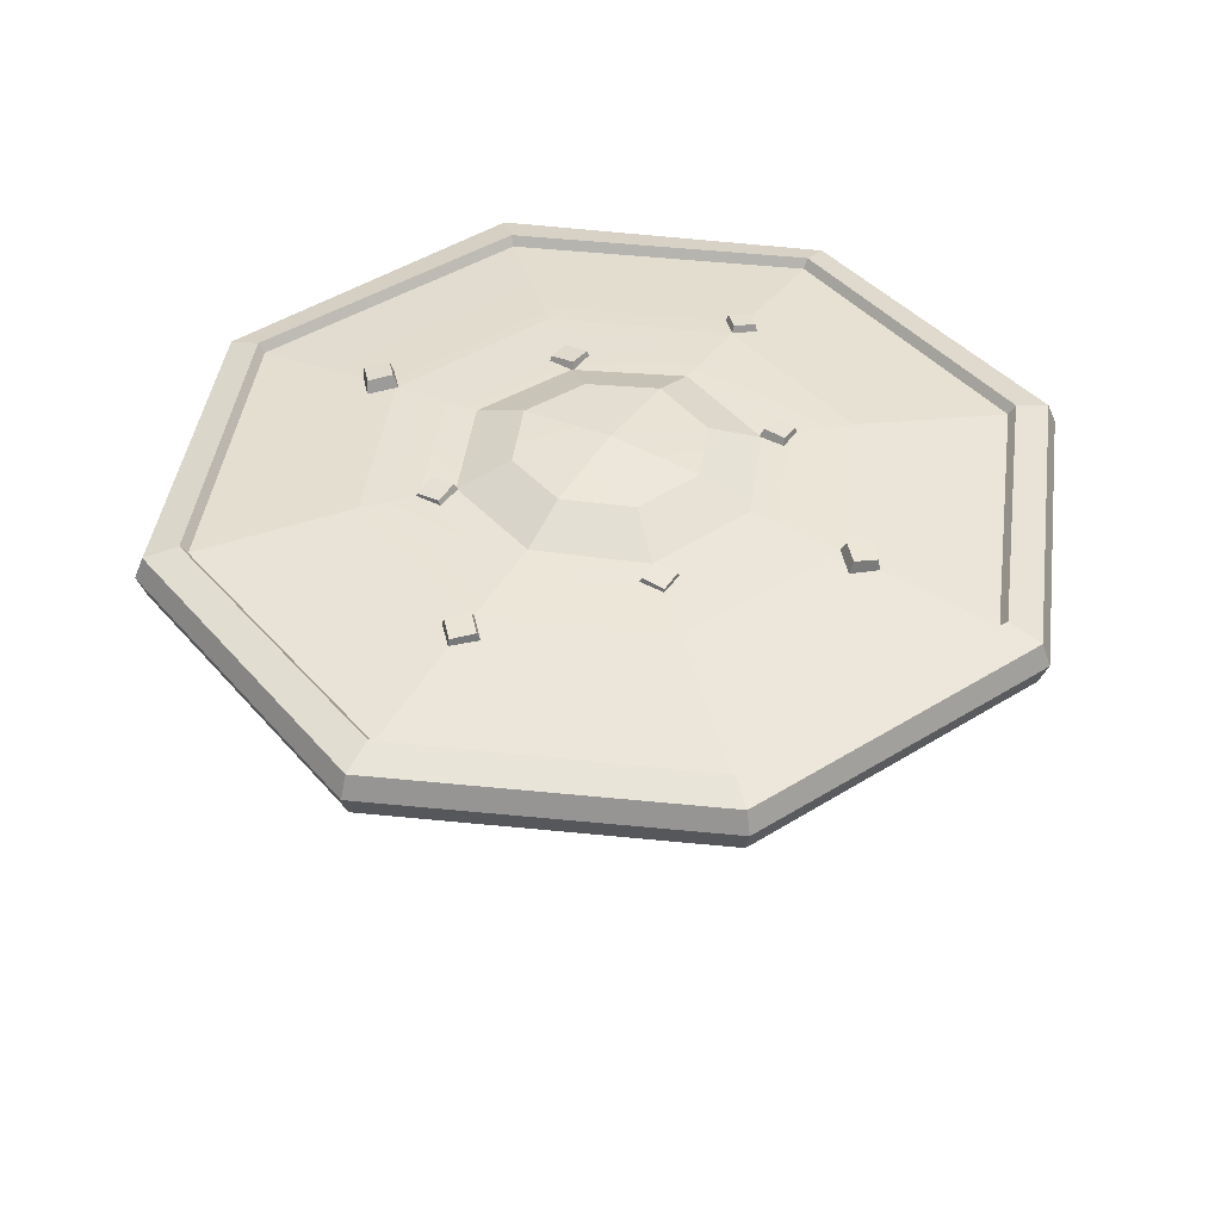
<metadata>
{"format":"obj","ext":"obj","renderer":"f3d","projection":"perspective","resolution":1024,"background":"white","views":[{"elev":42.5,"azim":-59.8,"up":"+Z"}]}
</metadata>
<code>
g shieldBucklerGilded
v -2.291e-07 0.2536 0.03654
v -2.291e-07 0.1512 0.04361
v 0.1069 0.1069 0.04361
v 0.1793 0.1793 0.03646
v -0.1793 0.1793 0.03646
v -0.1069 0.1069 0.04361
v -2.291e-07 0.1512 0.04361
v -2.291e-07 0.2536 0.03654
v -0.2536 0 0.03654
v -0.1512 0 0.04361
v -0.1069 0.1069 0.04361
v -0.1793 0.1793 0.03646
v -0.1793 -0.1793 0.03646
v -0.1069 -0.1069 0.04361
v -0.1512 0 0.04361
v -0.2536 0 0.03654
v -2.291e-07 -0.2536 0.03654
v -2.291e-07 -0.1512 0.04361
v -0.1069 -0.1069 0.04361
v -0.1793 -0.1793 0.03646
v 0.1793 -0.1793 0.03646
v 0.1069 -0.1069 0.04361
v -2.291e-07 -0.1512 0.04361
v -2.291e-07 -0.2536 0.03654
v 0.2536 0 0.03654
v 0.1512 0 0.04361
v 0.1069 -0.1069 0.04361
v 0.1793 -0.1793 0.03646
v 0.1793 0.1793 0.03646
v 0.1069 0.1069 0.04361
v 0.1512 0 0.04361
v 0.2536 0 0.03654
v 0.1825 0.1825 0.03334
v 0.2145 0.2145 0.03382
v -2.291e-07 0.3034 0.03062
v -2.291e-07 0.2581 0.0333
v -0.2145 0.2145 0.03382
v -0.1825 0.1825 0.03334
v -0.3034 0 0.03062
v -0.2581 0 0.0333
v -0.2145 -0.2145 0.03382
v -0.1825 -0.1825 0.03334
v -2.291e-07 -0.3034 0.03062
v -2.291e-07 -0.2581 0.0333
v 0.2145 -0.2145 0.03382
v 0.1825 -0.1825 0.03334
v 0.3034 0 0.03062
v 0.2581 0 0.0333
v -2.483e-07 0.2797 0.07015
v -2.291e-07 0.3034 0.06243
v 0.2145 0.2145 0.06563
v 0.1978 0.1978 0.07023
v -0.1978 0.1978 0.07023
v -0.2145 0.2145 0.06563
v -2.291e-07 0.3034 0.06243
v -2.483e-07 0.2797 0.07015
v -0.2797 0 0.07015
v -0.3034 0 0.06243
v -0.2145 0.2145 0.06563
v -0.1978 0.1978 0.07023
v -0.1978 -0.1978 0.07023
v -0.2145 -0.2145 0.06563
v -0.3034 0 0.06243
v -0.2797 0 0.07015
v -2.483e-07 -0.2797 0.07015
v -2.291e-07 -0.3034 0.06243
v -0.2145 -0.2145 0.06563
v -0.1978 -0.1978 0.07023
v 0.1978 -0.1978 0.07023
v 0.2145 -0.2145 0.06563
v -2.291e-07 -0.3034 0.06243
v -2.483e-07 -0.2797 0.07015
v 0.2797 0 0.07015
v 0.3034 0 0.06243
v 0.2145 -0.2145 0.06563
v 0.1978 -0.1978 0.07023
v 0.1978 0.1978 0.07023
v 0.2145 0.2145 0.06563
v 0.3034 0 0.06243
v 0.2797 0 0.07015
v 0.1793 0.1793 0.03646
v 0.1825 0.1825 0.03334
v -2.291e-07 0.2581 0.0333
v -2.291e-07 0.2536 0.03654
v -2.291e-07 0.2536 0.03654
v -2.291e-07 0.2581 0.0333
v -0.1825 0.1825 0.03334
v -0.1793 0.1793 0.03646
v -0.1793 0.1793 0.03646
v -0.1825 0.1825 0.03334
v -0.2581 0 0.0333
v -0.2536 0 0.03654
v -0.2536 0 0.03654
v -0.2581 0 0.0333
v -0.1825 -0.1825 0.03334
v -0.1793 -0.1793 0.03646
v -0.1793 -0.1793 0.03646
v -0.1825 -0.1825 0.03334
v -2.291e-07 -0.2581 0.0333
v -2.291e-07 -0.2536 0.03654
v -2.291e-07 -0.2536 0.03654
v -2.291e-07 -0.2581 0.0333
v 0.1825 -0.1825 0.03334
v 0.1793 -0.1793 0.03646
v 0.1793 -0.1793 0.03646
v 0.1825 -0.1825 0.03334
v 0.2581 0 0.0333
v 0.2536 0 0.03654
v 0.2536 0 0.03654
v 0.2581 0 0.0333
v 0.1825 0.1825 0.03334
v 0.1793 0.1793 0.03646
v -2.483e-07 0.2748 0.06376
v -2.483e-07 0.2797 0.07015
v 0.1978 0.1978 0.07023
v 0.1943 0.1943 0.06358
v -2.291e-07 0.3099 0.04684
v 0.2191 0.2191 0.05056
v 0.2145 0.2145 0.06563
v -2.291e-07 0.3034 0.06243
v -0.1943 0.1943 0.06358
v -0.1978 0.1978 0.07023
v -2.483e-07 0.2797 0.07015
v -2.483e-07 0.2748 0.06376
v -0.2191 0.2191 0.05056
v -2.291e-07 0.3099 0.04684
v -2.291e-07 0.3034 0.06243
v -0.2145 0.2145 0.06563
v -0.2748 0 0.06376
v -0.2797 0 0.07015
v -0.1978 0.1978 0.07023
v -0.1943 0.1943 0.06358
v -0.3099 0 0.04684
v -0.2191 0.2191 0.05056
v -0.2145 0.2145 0.06563
v -0.3034 0 0.06243
v -0.1943 -0.1943 0.06358
v -0.1978 -0.1978 0.07023
v -0.2797 0 0.07015
v -0.2748 0 0.06376
v -0.2191 -0.2191 0.05056
v -0.3099 0 0.04684
v -0.3034 0 0.06243
v -0.2145 -0.2145 0.06563
v -2.483e-07 -0.2748 0.06376
v -2.483e-07 -0.2797 0.07015
v -0.1978 -0.1978 0.07023
v -0.1943 -0.1943 0.06358
v -2.291e-07 -0.3099 0.04684
v -0.2191 -0.2191 0.05056
v -0.2145 -0.2145 0.06563
v -2.291e-07 -0.3034 0.06243
v 0.1943 -0.1943 0.06358
v 0.1978 -0.1978 0.07023
v -2.483e-07 -0.2797 0.07015
v -2.483e-07 -0.2748 0.06376
v 0.2191 -0.2191 0.05056
v -2.291e-07 -0.3099 0.04684
v -2.291e-07 -0.3034 0.06243
v 0.2145 -0.2145 0.06563
v 0.2748 0 0.06376
v 0.2797 0 0.07015
v 0.1978 -0.1978 0.07023
v 0.1943 -0.1943 0.06358
v 0.3099 0 0.04684
v 0.2191 -0.2191 0.05056
v 0.2145 -0.2145 0.06563
v 0.3034 0 0.06243
v 0.1943 0.1943 0.06358
v 0.1978 0.1978 0.07023
v 0.2797 0 0.07015
v 0.2748 0 0.06376
v 0.3099 0 0.04684
v 0.3034 0 0.06243
v 0.2145 0.2145 0.06563
v 0.2191 0.2191 0.05056
v -2.291e-07 0.3034 0.03062
v 0.2145 0.2145 0.03382
v 0.2191 0.2191 0.05056
v -2.291e-07 0.3099 0.04684
v -0.2145 0.2145 0.03382
v -2.291e-07 0.3034 0.03062
v -2.291e-07 0.3099 0.04684
v -0.2191 0.2191 0.05056
v -0.3034 0 0.03062
v -0.2145 0.2145 0.03382
v -0.2191 0.2191 0.05056
v -0.3099 0 0.04684
v -0.2145 -0.2145 0.03382
v -0.3034 0 0.03062
v -0.3099 0 0.04684
v -0.2191 -0.2191 0.05056
v -2.291e-07 -0.3034 0.03062
v -0.2145 -0.2145 0.03382
v -0.2191 -0.2191 0.05056
v -2.291e-07 -0.3099 0.04684
v 0.2145 -0.2145 0.03382
v -2.291e-07 -0.3034 0.03062
v -2.291e-07 -0.3099 0.04684
v 0.2191 -0.2191 0.05056
v 0.3034 0 0.03062
v 0.2145 -0.2145 0.03382
v 0.2191 -0.2191 0.05056
v 0.3099 0 0.04684
v 0.2145 0.2145 0.03382
v 0.3034 0 0.03062
v 0.3099 0 0.04684
v 0.2191 0.2191 0.05056
v -2.291e-07 0.1512 0.04361
v -2.291e-07 0 0.04361
v 0.1069 0.1069 0.04361
v -0.1069 0.1069 0.04361
v -0.1512 0 0.04361
v -0.1069 -0.1069 0.04361
v -2.291e-07 -0.1512 0.04361
v 0.1069 -0.1069 0.04361
v 0.1512 0 0.04361
v 0.1943 0.1943 0.06358
v 0.1368 0.1368 0.07373
v -2.291e-07 0.1935 0.07308
v -2.483e-07 0.2748 0.06376
v -2.483e-07 0.2748 0.06376
v -2.291e-07 0.1935 0.07308
v -0.1368 0.1368 0.07373
v -0.1943 0.1943 0.06358
v -0.1943 0.1943 0.06358
v -0.1368 0.1368 0.07373
v -0.1935 0 0.07308
v -0.2748 0 0.06376
v -0.2748 0 0.06376
v -0.1935 0 0.07308
v -0.1368 -0.1368 0.07373
v -0.1943 -0.1943 0.06358
v -0.1943 -0.1943 0.06358
v -0.1368 -0.1368 0.07373
v -2.291e-07 -0.1935 0.07308
v -2.483e-07 -0.2748 0.06376
v -2.483e-07 -0.2748 0.06376
v -2.291e-07 -0.1935 0.07308
v 0.1368 -0.1368 0.07373
v 0.1943 -0.1943 0.06358
v 0.1943 -0.1943 0.06358
v 0.1368 -0.1368 0.07373
v 0.1935 0 0.07308
v 0.2748 0 0.06376
v 0.2748 0 0.06376
v 0.1935 0 0.07308
v 0.1368 0.1368 0.07373
v 0.1943 0.1943 0.06358
v 0.117 0.117 0.07711
v 0.08897 0.08897 0.07874
v -3.624e-07 0.1257 0.08011
v -2.291e-07 0.1654 0.0762
v 0.1654 0 0.0762
v 0.1257 0 0.08011
v 0.117 0.117 0.07711
v -2.291e-07 0.1654 0.0762
v -3.624e-07 0.1257 0.08011
v -0.08897 0.08897 0.07874
v -0.117 0.117 0.07711
v -0.117 0.117 0.07711
v -0.1257 0 0.08011
v -0.1654 0 0.0762
v -0.1654 0 0.0762
v -0.1257 0 0.08011
v -0.08897 -0.08897 0.07874
v -0.117 -0.117 0.07711
v -0.117 -0.117 0.07711
v -3.624e-07 -0.1257 0.08011
v -2.291e-07 -0.1654 0.0762
v -2.291e-07 -0.1654 0.0762
v -3.624e-07 -0.1257 0.08011
v 0.08897 -0.08897 0.07874
v 0.117 -0.117 0.07711
v 0.117 -0.117 0.07711
v 0.1257 0 0.08011
v 0.1654 0 0.0762
v 0.072 0.072 0.07948
v 0.04588 0.04588 0.09493
v -4.581e-07 0.06501 0.0962
v -3.865e-07 0.1018 0.08187
v -3.865e-07 0.1018 0.08187
v -4.581e-07 0.06501 0.0962
v -0.04588 0.04588 0.09493
v -0.072 0.072 0.07948
v -0.072 0.072 0.07948
v -0.04588 0.04588 0.09493
v -0.06501 0 0.0962
v -0.1018 0 0.08187
v -0.1018 0 0.08187
v -0.06501 0 0.0962
v -0.04588 -0.04588 0.09493
v -0.072 -0.072 0.07948
v -0.072 -0.072 0.07948
v -0.04588 -0.04588 0.09493
v -4.552e-07 -0.06501 0.0962
v -3.865e-07 -0.1018 0.08187
v -3.865e-07 -0.1018 0.08187
v -4.552e-07 -0.06501 0.0962
v 0.04588 -0.04588 0.09493
v 0.072 -0.072 0.07948
v 0.072 -0.072 0.07948
v 0.04588 -0.04588 0.09493
v 0.06501 0 0.0962
v 0.1018 0 0.08187
v 0.1018 0 0.08187
v 0.06501 0 0.0962
v 0.04588 0.04588 0.09493
v 0.072 0.072 0.07948
v 3.587e-05 0.2064 0.03523
v -0.06167 0.1809 0.04654
v 3.587e-05 0.1483 -0.1502
v -0.06167 0.1809 0.04654
v -0.06167 0.1386 -0.1298
v 3.587e-05 0.1483 -0.1502
v -0.06167 0.01014 -0.181
v -0.06167 -0.1189 -0.1301
v 3.587e-05 0.003879 -0.2013
v -0.06167 -0.1189 -0.1301
v 3.587e-05 -0.1492 -0.1478
v 3.587e-05 0.003879 -0.2013
v -0.06167 -0.1189 -0.1301
v -0.06167 -0.1589 0.04654
v 3.587e-05 -0.1492 -0.1478
v -0.06167 -0.1589 0.04654
v 3.587e-05 -0.2018 0.03523
v 3.587e-05 -0.1492 -0.1478
v 0.06174 -0.1194 -0.1415
v 0.06174 -0.1589 0.04654
v 0.06174 -0.07181 -0.0833
v 0.06174 -0.09073 0.04654
v 0.06174 0.008597 -0.1085
v 0.06174 0.01002 -0.1892
v 0.06174 0.1386 -0.1298
v 0.06174 0.08359 -0.07312
v 0.06174 0.1188 0.04654
v 0.06174 0.1809 0.04654
v 3.587e-05 0.2064 0.03523
v 3.587e-05 0.1483 -0.1502
v 0.06174 0.1809 0.04654
v 3.587e-05 0.1483 -0.1502
v 0.06174 0.1386 -0.1298
v 0.06174 0.1809 0.04654
v 3.587e-05 -0.1492 -0.1478
v 0.06174 -0.1194 -0.1415
v 3.587e-05 0.003879 -0.2013
v 0.06174 -0.1194 -0.1415
v 0.06174 0.01002 -0.1892
v 3.587e-05 0.003879 -0.2013
v 3.587e-05 -0.2018 0.03523
v 0.06174 -0.1589 0.04654
v 3.587e-05 -0.1492 -0.1478
v 0.06174 -0.1589 0.04654
v 0.06174 -0.1194 -0.1415
v 3.587e-05 -0.1492 -0.1478
v -0.06167 0.1386 -0.1298
v -0.06167 0.01014 -0.181
v 3.587e-05 0.1483 -0.1502
v -0.06167 0.01014 -0.181
v 3.587e-05 0.003879 -0.2013
v 3.587e-05 0.1483 -0.1502
v 3.587e-05 0.003879 -0.2013
v 0.06174 0.01002 -0.1892
v 3.587e-05 0.1483 -0.1502
v 0.06174 0.01002 -0.1892
v 0.06174 0.1386 -0.1298
v 3.587e-05 0.1483 -0.1502
v -0.06232 0.08124 -0.0683
v -0.06167 0.1386 -0.1298
v -0.06229 0.1235 0.0448
v -0.06167 0.1809 0.04654
v -0.06167 0.01014 -0.181
v -0.06233 -0.06505 -0.07166
v -0.06167 -0.1189 -0.1301
v -0.06236 0.009302 -0.09569
v -0.06167 -0.1189 -0.1301
v -0.06167 0.01014 -0.181
v -0.06236 0.009302 -0.09569
v -0.06232 0.08124 -0.0683
v -0.06167 -0.1589 0.04654
v -0.06167 -0.1189 -0.1301
v -0.06229 -0.1016 0.0448
v -0.06233 -0.06505 -0.07166
v 0.04588 0.04588 0.09493
v -3.865e-07 0 0.1016
v -4.581e-07 0.06501 0.0962
v 0.06501 0 0.0962
v 0.04588 -0.04588 0.09493
v -3.865e-07 0 0.1016
v 0.06501 0 0.0962
v -4.552e-07 -0.06501 0.0962
v -0.04588 -0.04588 0.09493
v -3.865e-07 0 0.1016
v -4.552e-07 -0.06501 0.0962
v -0.06501 0 0.0962
v -0.04588 0.04588 0.09493
v -3.865e-07 0 0.1016
v -0.06501 0 0.0962
v -4.581e-07 0.06501 0.0962
v 0.0001286 0.1602 0.06835
v 0.001416 0.1687 0.08468
v 0.01413 0.1803 0.08278
v 0.01998 0.1782 0.06539
v 0.01998 0.1782 0.06539
v 0.01413 0.1803 0.08278
v 0.002436 0.1928 0.08072
v 0.002723 0.1967 0.06235
v 0.002723 0.1967 0.06235
v 0.002436 0.1928 0.08072
v -0.01028 0.1813 0.08262
v -0.01713 0.1787 0.06531
v -0.01713 0.1787 0.06531
v -0.01028 0.1813 0.08262
v 0.001416 0.1687 0.08468
v 0.0001286 0.1602 0.06835
v 0.001416 0.1687 0.08468
v -0.01028 0.1813 0.08262
v 0.002436 0.1928 0.08072
v 0.01413 0.1803 0.08278
v -0.0008851 -0.1948 0.06373
v 0.0003259 -0.1916 0.08077
v 0.01229 -0.1807 0.08225
v 0.01779 -0.1777 0.06605
v 0.01779 -0.1777 0.06605
v 0.01229 -0.1807 0.08225
v 0.001286 -0.1689 0.08387
v 0.001555 -0.1602 0.06843
v 0.001555 -0.1602 0.06843
v 0.001286 -0.1689 0.08387
v -0.01067 -0.1797 0.08238
v -0.01712 -0.1773 0.06611
v -0.01712 -0.1773 0.06611
v -0.01067 -0.1797 0.08238
v 0.0003259 -0.1916 0.08077
v -0.0008851 -0.1948 0.06373
v 0.0003259 -0.1916 0.08077
v -0.01067 -0.1797 0.08238
v 0.001286 -0.1689 0.08387
v 0.01229 -0.1807 0.08225
v -0.1594 -0.0016 0.0651
v -0.1675 -0.0003296 0.08136
v -0.1789 0.01222 0.07969
v -0.1772 0.01799 0.06249
v -0.1772 0.01799 0.06249
v -0.1789 0.01222 0.07969
v -0.1913 0.0006775 0.07787
v -0.1955 0.0009607 0.05981
v -0.1955 0.0009607 0.05981
v -0.1913 0.0006775 0.07787
v -0.1799 -0.01187 0.07954
v -0.1777 -0.01863 0.06242
v -0.1777 -0.01863 0.06242
v -0.1799 -0.01187 0.07954
v -0.1675 -0.0003296 0.08136
v -0.1594 -0.0016 0.0651
v -0.1675 -0.0003296 0.08136
v -0.1799 -0.01187 0.07954
v -0.1913 0.0006775 0.07787
v -0.1789 0.01222 0.07969
v 0.1936 -0.001453 0.06189
v 0.1906 -0.0003284 0.0777
v 0.1805 0.01078 0.07906
v 0.1778 0.01589 0.064
v 0.1778 0.01589 0.064
v 0.1805 0.01078 0.07906
v 0.1695 0.0005627 0.08053
v 0.1615 0.000813 0.06617
v 0.1615 0.000813 0.06617
v 0.1695 0.0005627 0.08053
v 0.1796 -0.01054 0.07917
v 0.1774 -0.01653 0.06406
v 0.1774 -0.01653 0.06406
v 0.1796 -0.01054 0.07917
v 0.1906 -0.0003284 0.0777
v 0.1936 -0.001453 0.06189
v 0.1906 -0.0003284 0.0777
v 0.1796 -0.01054 0.07917
v 0.1695 0.0005627 0.08053
v 0.1805 0.01078 0.07906
v -2.291e-07 -0.1935 0.07308
v -2.291e-07 -0.1654 0.0762
v 0.117 -0.117 0.07711
v 0.1368 -0.1368 0.07373
v -0.1368 -0.1368 0.07373
v -0.117 -0.117 0.07711
v -2.291e-07 -0.1654 0.0762
v -2.291e-07 -0.1935 0.07308
v -0.1935 0 0.07308
v -0.1654 0 0.0762
v -0.117 -0.117 0.07711
v -0.1368 -0.1368 0.07373
v -0.1368 0.1368 0.07373
v -0.117 0.117 0.07711
v -0.1654 0 0.0762
v -0.1935 0 0.07308
v -2.291e-07 0.1935 0.07308
v -2.291e-07 0.1654 0.0762
v -0.117 0.117 0.07711
v -0.1368 0.1368 0.07373
v 0.1368 0.1368 0.07373
v 0.117 0.117 0.07711
v -2.291e-07 0.1654 0.0762
v -2.291e-07 0.1935 0.07308
v 0.1935 0 0.07308
v 0.1654 0 0.0762
v 0.117 0.117 0.07711
v 0.1368 0.1368 0.07373
v 0.1368 -0.1368 0.07373
v 0.117 -0.117 0.07711
v 0.1654 0 0.0762
v 0.1935 0 0.07308
v -3.624e-07 -0.1257 0.08011
v -3.865e-07 -0.1018 0.08187
v 0.072 -0.072 0.07948
v 0.08897 -0.08897 0.07874
v 0.1018 0 0.08187
v 0.1257 0 0.08011
v -0.08897 -0.08897 0.07874
v -0.072 -0.072 0.07948
v -3.865e-07 -0.1018 0.08187
v -3.624e-07 -0.1257 0.08011
v -0.1257 0 0.08011
v -0.1018 0 0.08187
v -0.08897 0.08897 0.07874
v -0.072 0.072 0.07948
v -0.1018 0 0.08187
v -0.1257 0 0.08011
v -3.624e-07 0.1257 0.08011
v -3.865e-07 0.1018 0.08187
v 0.08897 0.08897 0.07874
v 0.072 0.072 0.07948
v -3.865e-07 0.1018 0.08187
v -3.624e-07 0.1257 0.08011
v 0.1257 0 0.08011
v 0.1018 0 0.08187
v 0.06716 0.06716 0.06835
v 0.0741 0.07228 0.08468
v 0.09125 0.07145 0.08278
v 0.09394 0.06587 0.06539
v 0.09394 0.06587 0.06539
v 0.09125 0.07145 0.08278
v 0.09185 0.08859 0.08072
v 0.09483 0.09116 0.06235
v 0.09483 0.09116 0.06235
v 0.09185 0.08859 0.08072
v 0.0747 0.08942 0.08262
v 0.06805 0.09246 0.06531
v 0.06805 0.09246 0.06531
v 0.0747 0.08942 0.08262
v 0.0741 0.07228 0.08468
v 0.06716 0.06716 0.06835
v 0.0741 0.07228 0.08468
v 0.0747 0.08942 0.08262
v 0.09185 0.08859 0.08072
v 0.09125 0.07145 0.08278
v -0.09323 -0.09177 0.06373
v -0.09014 -0.0904 0.08077
v -0.07398 -0.09115 0.08225
v -0.06799 -0.09294 0.06605
v -0.06799 -0.09294 0.06605
v -0.07398 -0.09115 0.08225
v -0.07338 -0.07499 0.08387
v -0.0671 -0.06909 0.06843
v -0.0671 -0.06909 0.06843
v -0.07338 -0.07499 0.08387
v -0.08954 -0.07424 0.08238
v -0.09234 -0.06792 0.06611
v -0.09234 -0.06792 0.06611
v -0.08954 -0.07424 0.08238
v -0.09014 -0.0904 0.08077
v -0.09323 -0.09177 0.06373
v -0.09014 -0.0904 0.08077
v -0.08954 -0.07424 0.08238
v -0.07338 -0.07499 0.08387
v -0.07398 -0.09115 0.08225
v -0.06871 0.06567 0.06806
v -0.07356 0.07232 0.08432
v -0.07276 0.08926 0.08265
v -0.06746 0.09213 0.06545
v -0.06746 0.09213 0.06545
v -0.07276 0.08926 0.08265
v -0.08969 0.08988 0.08083
v -0.09246 0.09304 0.06277
v -0.09246 0.09304 0.06277
v -0.08969 0.08988 0.08083
v -0.09049 0.07294 0.0825
v -0.0937 0.06659 0.06538
v -0.0937 0.06659 0.06538
v -0.09049 0.07294 0.0825
v -0.07356 0.07232 0.08432
v -0.06871 0.06567 0.06806
v -0.07356 0.07232 0.08432
v -0.09049 0.07294 0.0825
v -0.08969 0.08988 0.08083
v -0.07276 0.08926 0.08265
v 0.08992 -0.09108 0.06673
v 0.08862 -0.08819 0.08254
v 0.08931 -0.07318 0.08389
v 0.09101 -0.06764 0.06884
v 0.09101 -0.06764 0.06884
v 0.08931 -0.07318 0.08389
v 0.07431 -0.07261 0.08536
v 0.06886 -0.06681 0.07101
v 0.06886 -0.06681 0.07101
v 0.07431 -0.07261 0.08536
v 0.07361 -0.08763 0.08401
v 0.06778 -0.09025 0.0689
v 0.06778 -0.09025 0.0689
v 0.07361 -0.08763 0.08401
v 0.08862 -0.08819 0.08254
v 0.08992 -0.09108 0.06673
v 0.08862 -0.08819 0.08254
v 0.07361 -0.08763 0.08401
v 0.07431 -0.07261 0.08536
v 0.08931 -0.07318 0.08389
g shieldBucklerGilded_0
f 3 2 1
f 4 3 1
f 7 6 5
f 8 7 5
f 11 10 9
f 12 11 9
f 15 14 13
f 16 15 13
f 19 18 17
f 20 19 17
f 23 22 21
f 24 23 21
f 27 26 25
f 28 27 25
f 31 30 29
f 32 31 29
f 35 34 33
f 36 35 33
f 37 35 36
f 38 37 36
f 39 37 38
f 40 39 38
f 41 39 40
f 42 41 40
f 43 41 42
f 44 43 42
f 45 43 44
f 46 45 44
f 47 45 46
f 48 47 46
f 34 47 48
f 33 34 48
f 51 50 49
f 52 51 49
f 55 54 53
f 56 55 53
f 59 58 57
f 60 59 57
f 63 62 61
f 64 63 61
f 67 66 65
f 68 67 65
f 71 70 69
f 72 71 69
f 75 74 73
f 76 75 73
f 79 78 77
f 80 79 77
f 83 82 81
f 84 83 81
f 87 86 85
f 88 87 85
f 91 90 89
f 92 91 89
f 95 94 93
f 96 95 93
f 99 98 97
f 100 99 97
f 103 102 101
f 104 103 101
f 107 106 105
f 108 107 105
f 111 110 109
f 112 111 109
f 115 114 113
f 116 115 113
f 119 118 117
f 120 119 117
f 123 122 121
f 124 123 121
f 127 126 125
f 128 127 125
f 131 130 129
f 132 131 129
f 135 134 133
f 136 135 133
f 139 138 137
f 140 139 137
f 143 142 141
f 144 143 141
f 147 146 145
f 148 147 145
f 151 150 149
f 152 151 149
f 155 154 153
f 156 155 153
f 159 158 157
f 160 159 157
f 163 162 161
f 164 163 161
f 167 166 165
f 168 167 165
f 171 170 169
f 172 171 169
f 175 174 173
f 176 175 173
f 179 178 177
f 180 179 177
f 183 182 181
f 184 183 181
f 187 186 185
f 188 187 185
f 191 190 189
f 192 191 189
f 195 194 193
f 196 195 193
f 199 198 197
f 200 199 197
f 203 202 201
f 204 203 201
f 207 206 205
f 208 207 205
f 211 210 209
f 209 210 212
f 212 210 213
f 213 210 214
f 214 210 215
f 215 210 216
f 216 210 217
f 217 210 211
f 220 219 218
f 221 220 218
f 224 223 222
f 225 224 222
f 228 227 226
f 229 228 226
f 232 231 230
f 233 232 230
f 236 235 234
f 237 236 234
f 240 239 238
f 241 240 238
f 244 243 242
f 245 244 242
f 248 247 246
f 249 248 246
f 252 251 250
f 253 252 250
f 251 255 254
f 256 251 254
f 259 258 257
f 260 259 257
f 262 259 261
f 263 262 261
f 266 265 264
f 267 266 264
f 269 266 268
f 270 269 268
f 273 272 271
f 274 273 271
f 276 273 275
f 277 276 275
f 280 279 278
f 281 280 278
f 284 283 282
f 285 284 282
f 288 287 286
f 289 288 286
f 292 291 290
f 293 292 290
f 296 295 294
f 297 296 294
f 300 299 298
f 301 300 298
f 304 303 302
f 305 304 302
f 308 307 306
f 309 308 306
f 312 311 310
f 315 314 313
f 318 317 316
f 321 320 319
f 324 323 322
f 327 326 325
f 330 329 328
f 330 331 329
f 328 332 330
f 328 333 332
f 334 332 333
f 334 335 332
f 334 336 335
f 334 337 336
f 340 339 338
f 343 342 341
f 346 345 344
f 349 348 347
f 352 351 350
f 355 354 353
f 358 357 356
f 361 360 359
f 364 363 362
f 367 366 365
f 370 369 368
f 370 371 369
f 368 369 372
f 375 374 373
f 378 377 376
f 379 377 378
f 382 381 380
f 382 383 381
f 386 385 384
f 384 385 387
f 390 389 388
f 388 389 391
f 394 393 392
f 392 393 395
f 398 397 396
f 396 397 399
f 402 401 400
f 403 402 400
f 406 405 404
f 407 406 404
f 410 409 408
f 411 410 408
f 414 413 412
f 415 414 412
f 418 417 416
f 419 418 416
f 422 421 420
f 423 422 420
f 426 425 424
f 427 426 424
f 430 429 428
f 431 430 428
f 434 433 432
f 435 434 432
f 438 437 436
f 439 438 436
f 442 441 440
f 443 442 440
f 446 445 444
f 447 446 444
f 450 449 448
f 451 450 448
f 454 453 452
f 455 454 452
f 458 457 456
f 459 458 456
f 462 461 460
f 463 462 460
f 466 465 464
f 467 466 464
f 470 469 468
f 471 470 468
f 474 473 472
f 475 474 472
f 478 477 476
f 479 478 476
f 482 481 480
f 483 482 480
f 486 485 484
f 487 486 484
f 490 489 488
f 491 490 488
f 494 493 492
f 495 494 492
f 498 497 496
f 499 498 496
f 502 501 500
f 503 502 500
f 506 505 504
f 507 506 504
f 510 509 508
f 511 510 508
f 514 513 512
f 515 514 512
f 516 514 515
f 517 516 515
f 520 519 518
f 521 520 518
f 518 519 522
f 519 523 522
f 526 525 524
f 527 526 524
f 524 525 528
f 525 529 528
f 532 531 530
f 533 532 530
f 530 531 534
f 531 535 534
f 538 537 536
f 539 538 536
f 542 541 540
f 543 542 540
f 546 545 544
f 547 546 544
f 550 549 548
f 551 550 548
f 554 553 552
f 555 554 552
f 558 557 556
f 559 558 556
f 562 561 560
f 563 562 560
f 566 565 564
f 567 566 564
f 570 569 568
f 571 570 568
f 574 573 572
f 575 574 572
f 578 577 576
f 579 578 576
f 582 581 580
f 583 582 580
f 586 585 584
f 587 586 584
f 590 589 588
f 591 590 588
f 594 593 592
f 595 594 592
f 598 597 596
f 599 598 596
f 602 601 600
f 603 602 600
f 606 605 604
f 607 606 604
f 610 609 608
f 611 610 608
f 614 613 612
f 615 614 612

</code>
